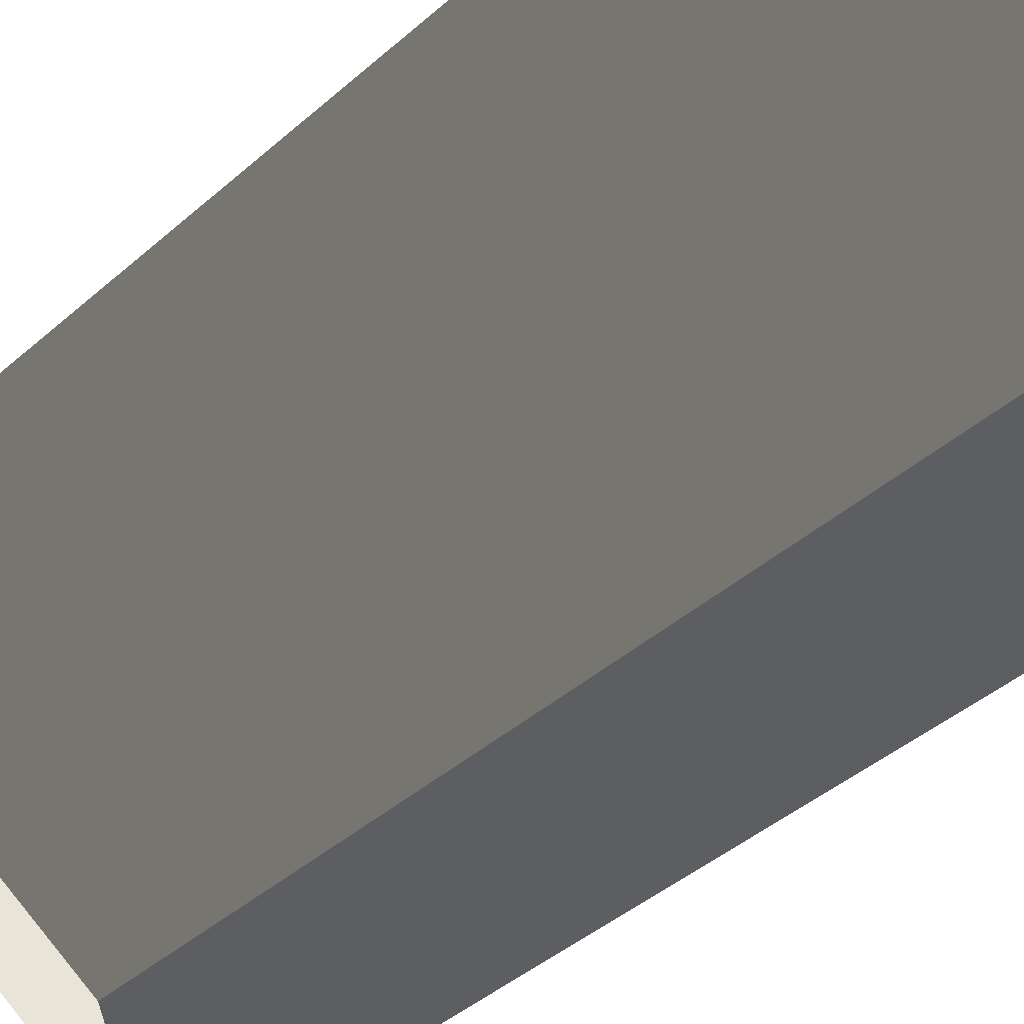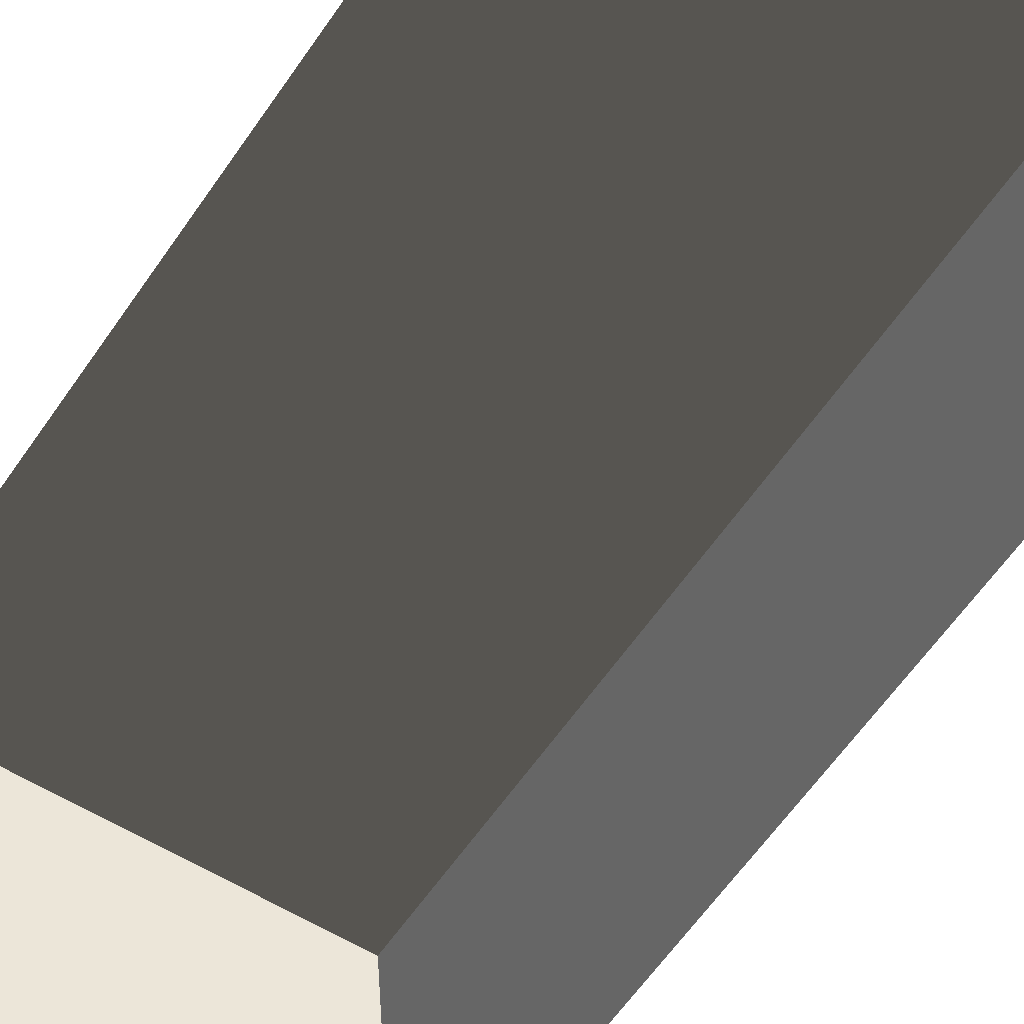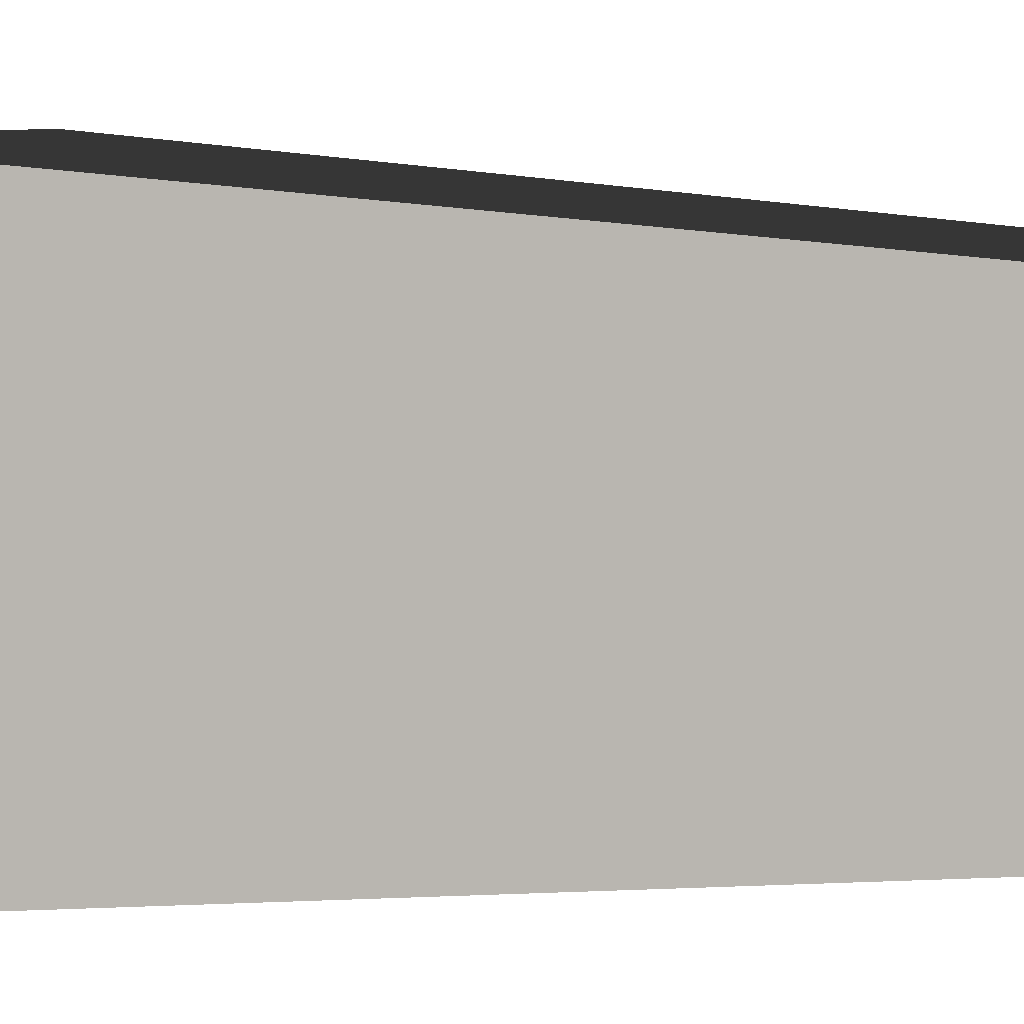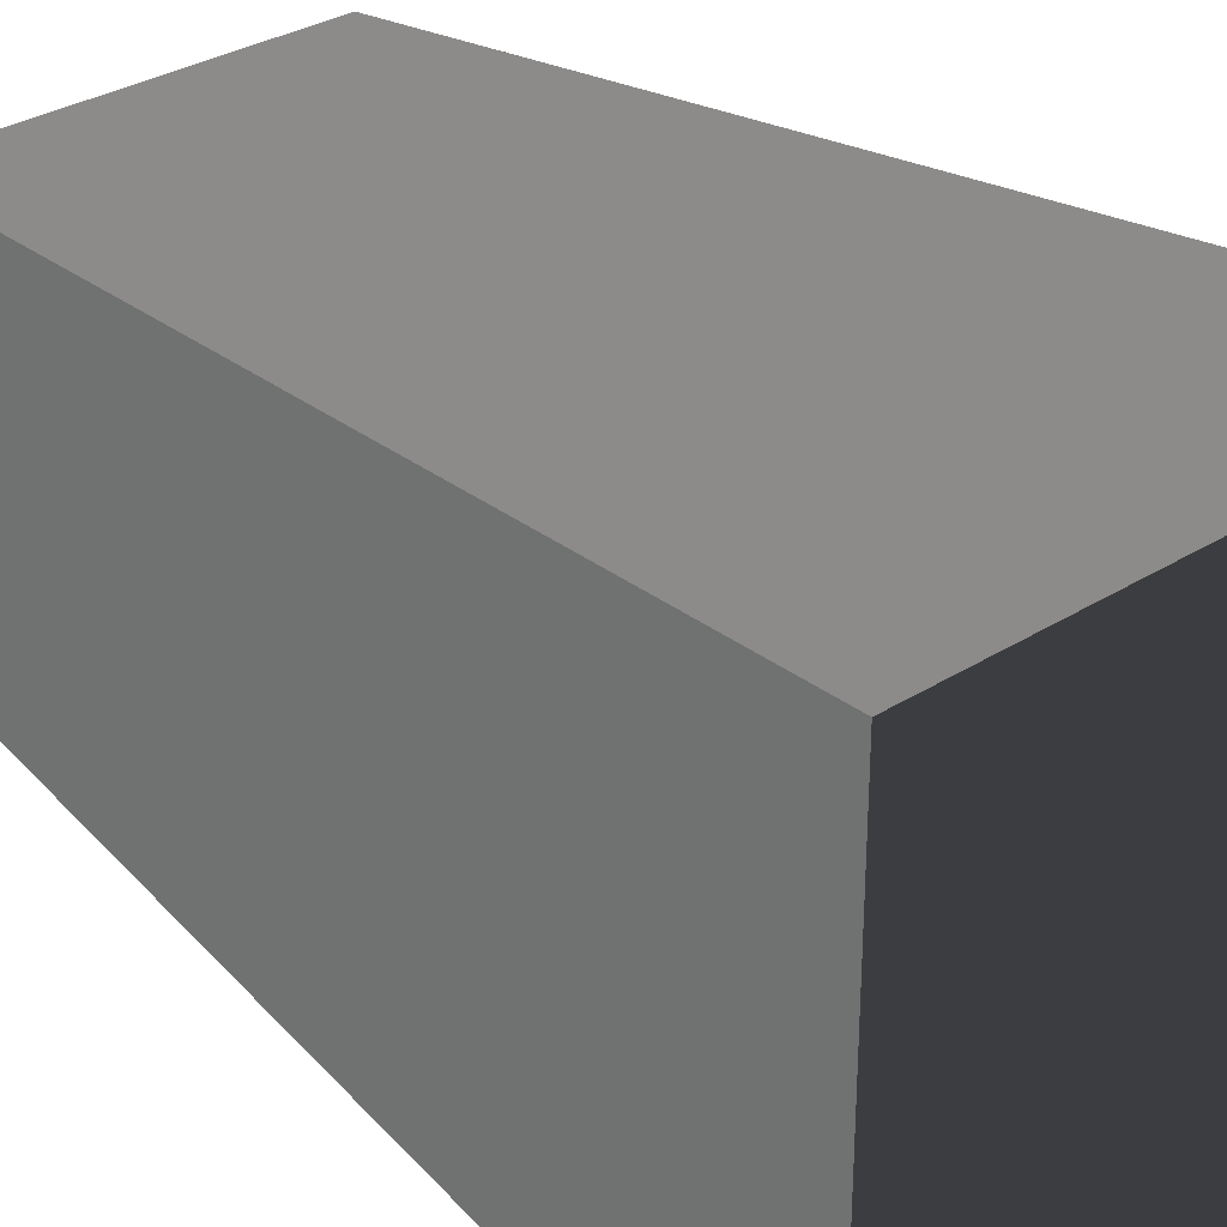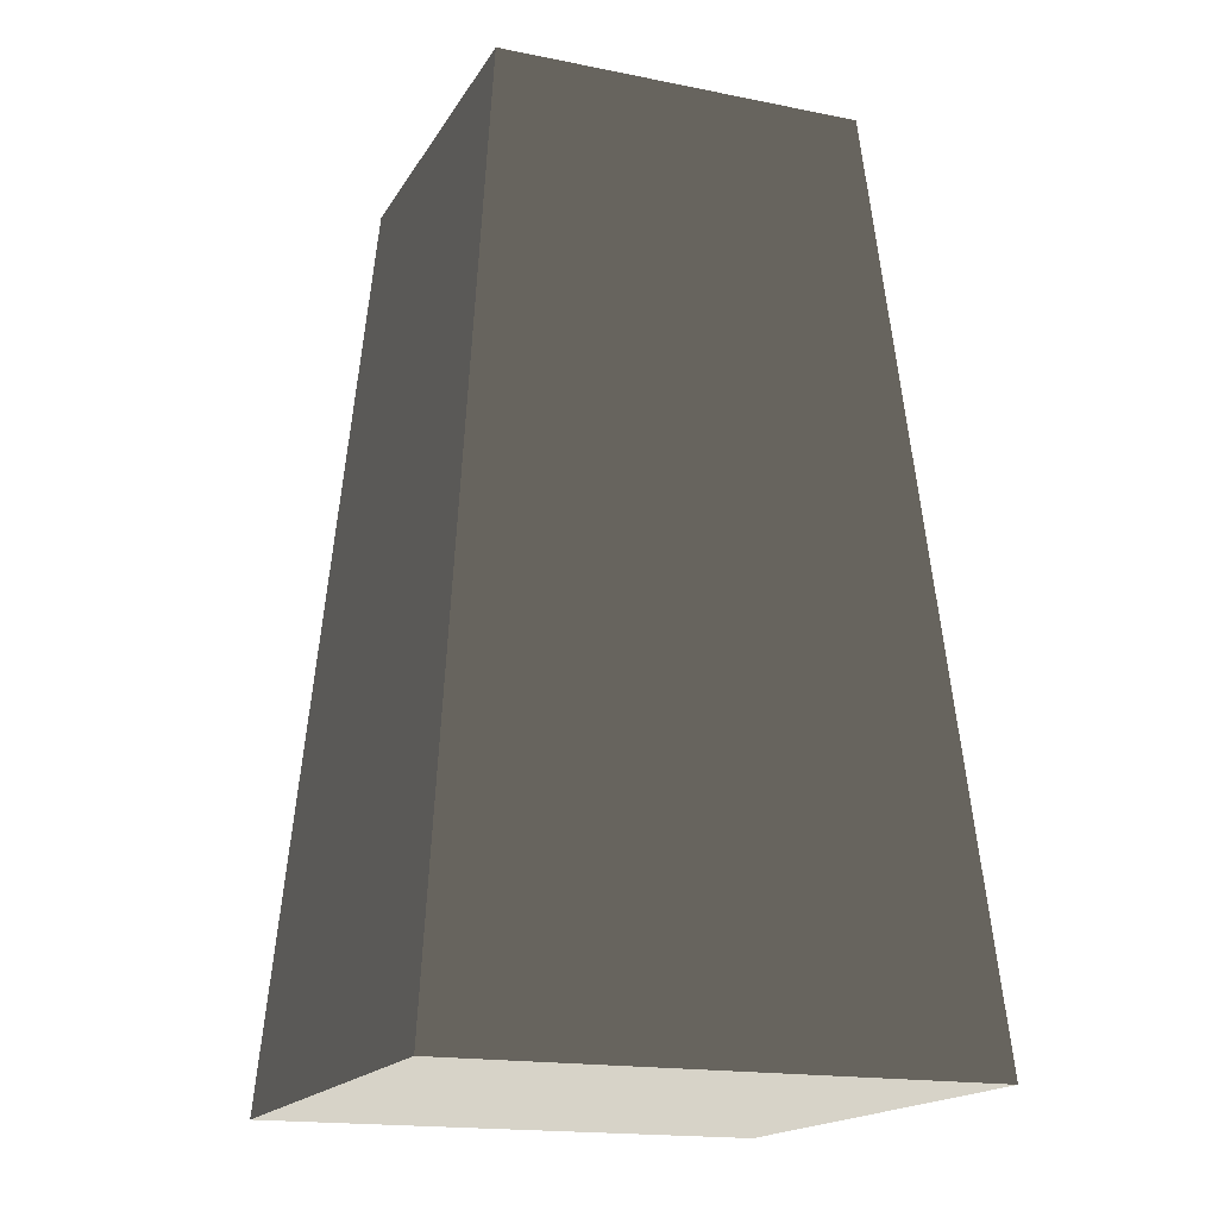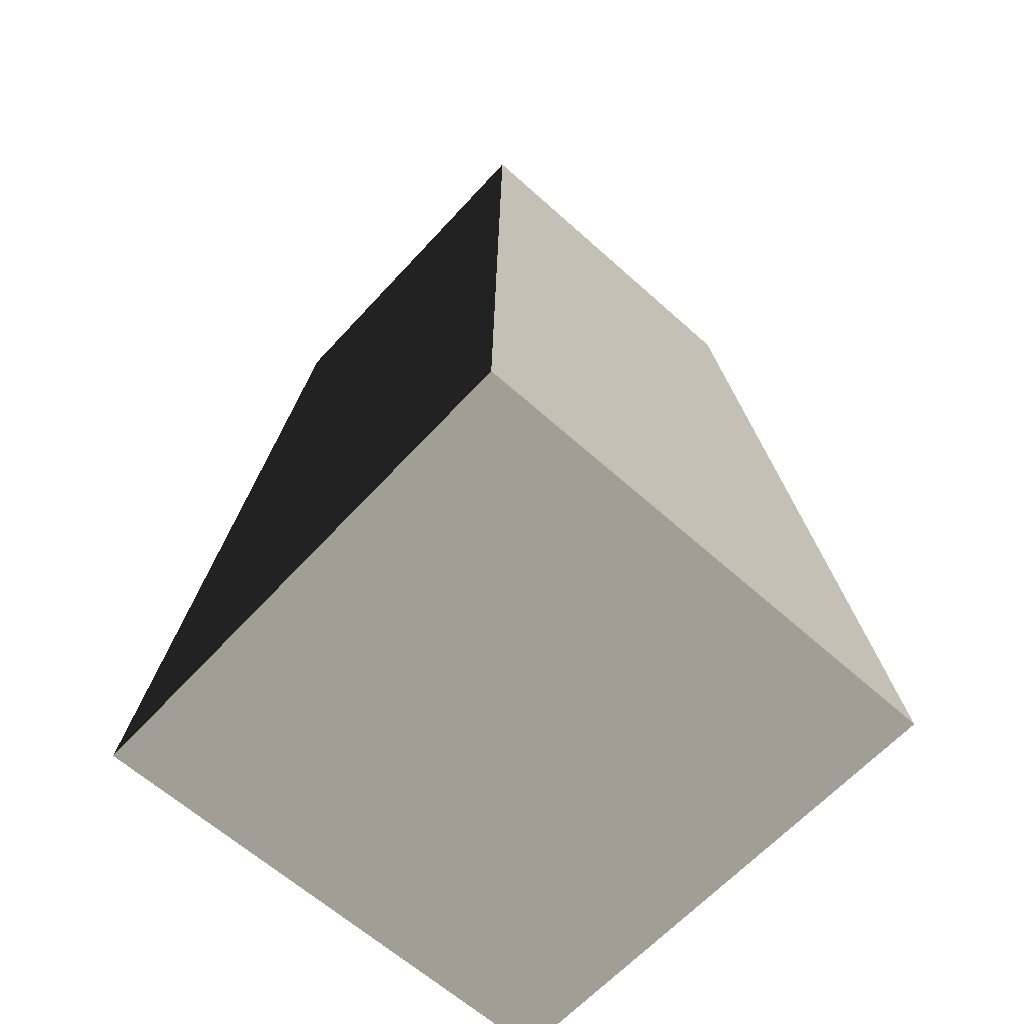
<metadata>
{"format":"obj","ext":"obj","renderer":"f3d","projection":"perspective","resolution":1024,"background":"white","views":[{"elev":60.6,"azim":51.0,"up":"+Y"},{"elev":48.8,"azim":30.4,"up":"+Y"},{"elev":7.4,"azim":-73.4,"up":"+Y"},{"elev":31.3,"azim":138.1,"up":"+Y"},{"elev":-17.5,"azim":-21.6,"up":"+Z"},{"elev":-62.8,"azim":47.7,"up":"+Z"}]}
</metadata>
<code>
v -0.7875 -0.7875 -1.385
v -0.7875 0.7875 -1.385
v -0.5512 0.5512 1.385
v -0.5513 -0.5512 1.385
v -0.7875 0.7875 -1.385
v 0.7875 0.7875 -1.385
v 0.5513 0.5512 1.385
v -0.5512 0.5512 1.385
v 0.7875 0.7875 -1.385
v 0.7875 -0.7875 -1.385
v 0.5512 -0.5512 1.385
v 0.5513 0.5512 1.385
v 0.7875 -0.7875 -1.385
v -0.7875 -0.7875 -1.385
v -0.5513 -0.5512 1.385
v 0.5512 -0.5512 1.385
v -0.7875 0.7875 -1.385
v -0.7875 -0.7875 -1.385
v 0.7875 -0.7875 -1.385
v 0.7875 0.7875 -1.385
v 0.5513 0.5512 1.385
v 0.5512 -0.5512 1.385
v -0.5513 -0.5512 1.385
v -0.5512 0.5512 1.385
g Rock_Obj_(5)_977_35
f 1 3 2
f 1 4 3
f 5 7 6
f 5 8 7
f 9 11 10
f 9 12 11
f 13 15 14
f 13 16 15
f 17 19 18
f 17 20 19
f 21 23 22
f 21 24 23

</code>
